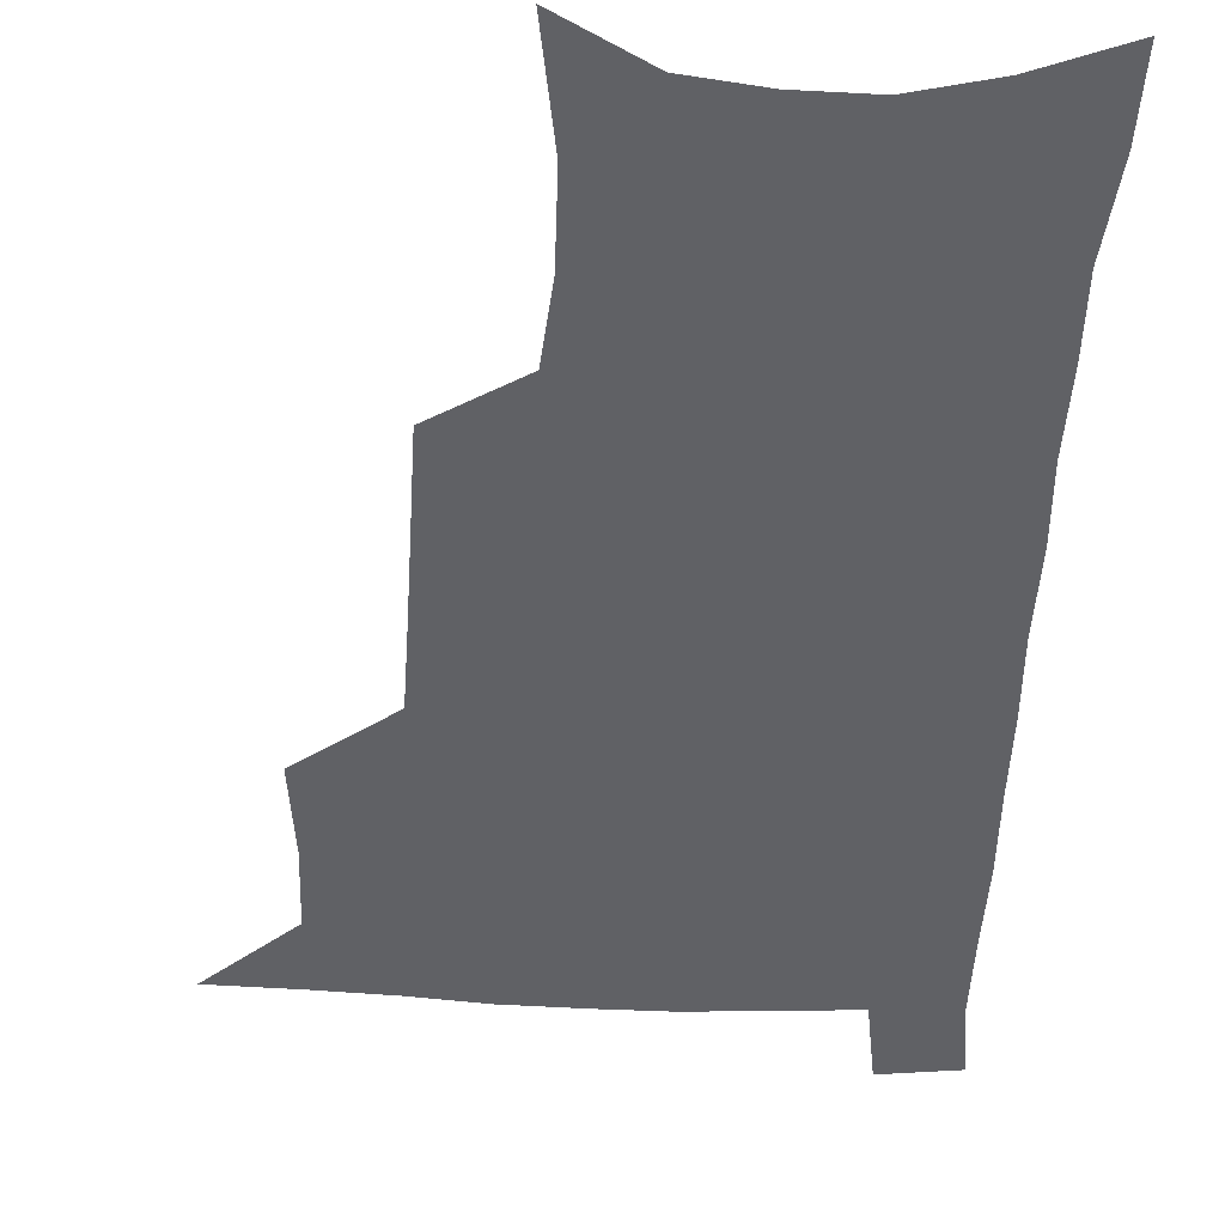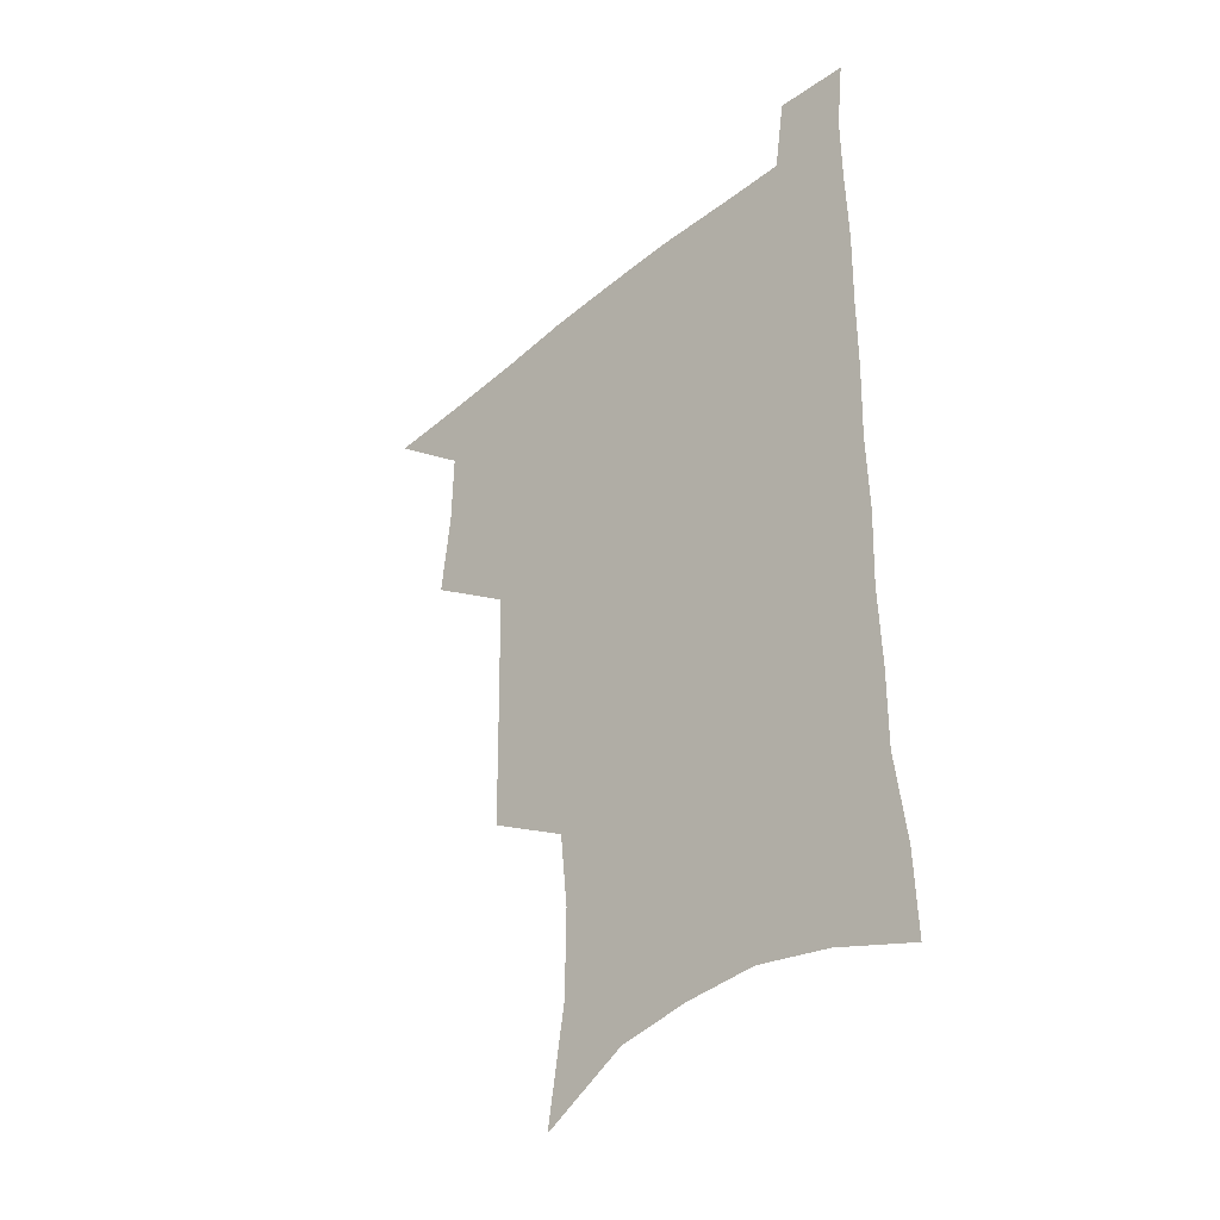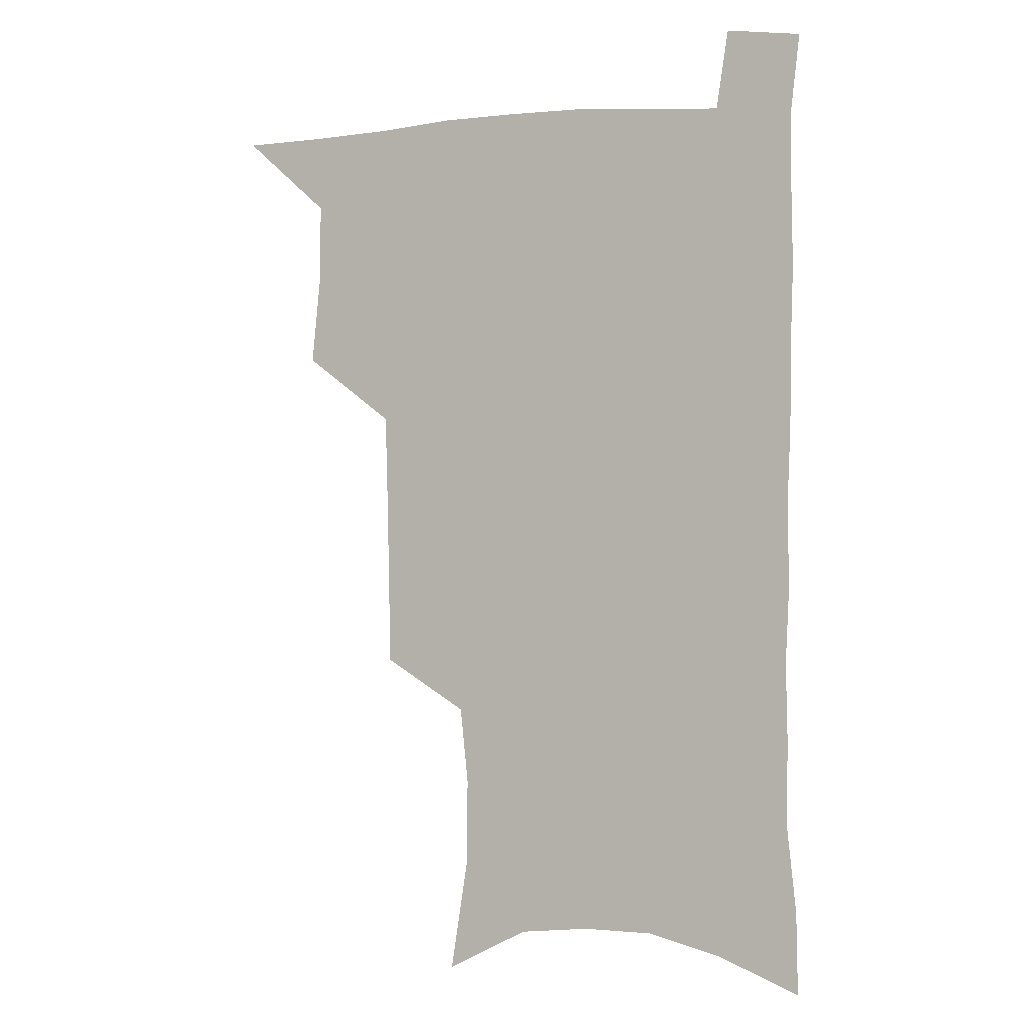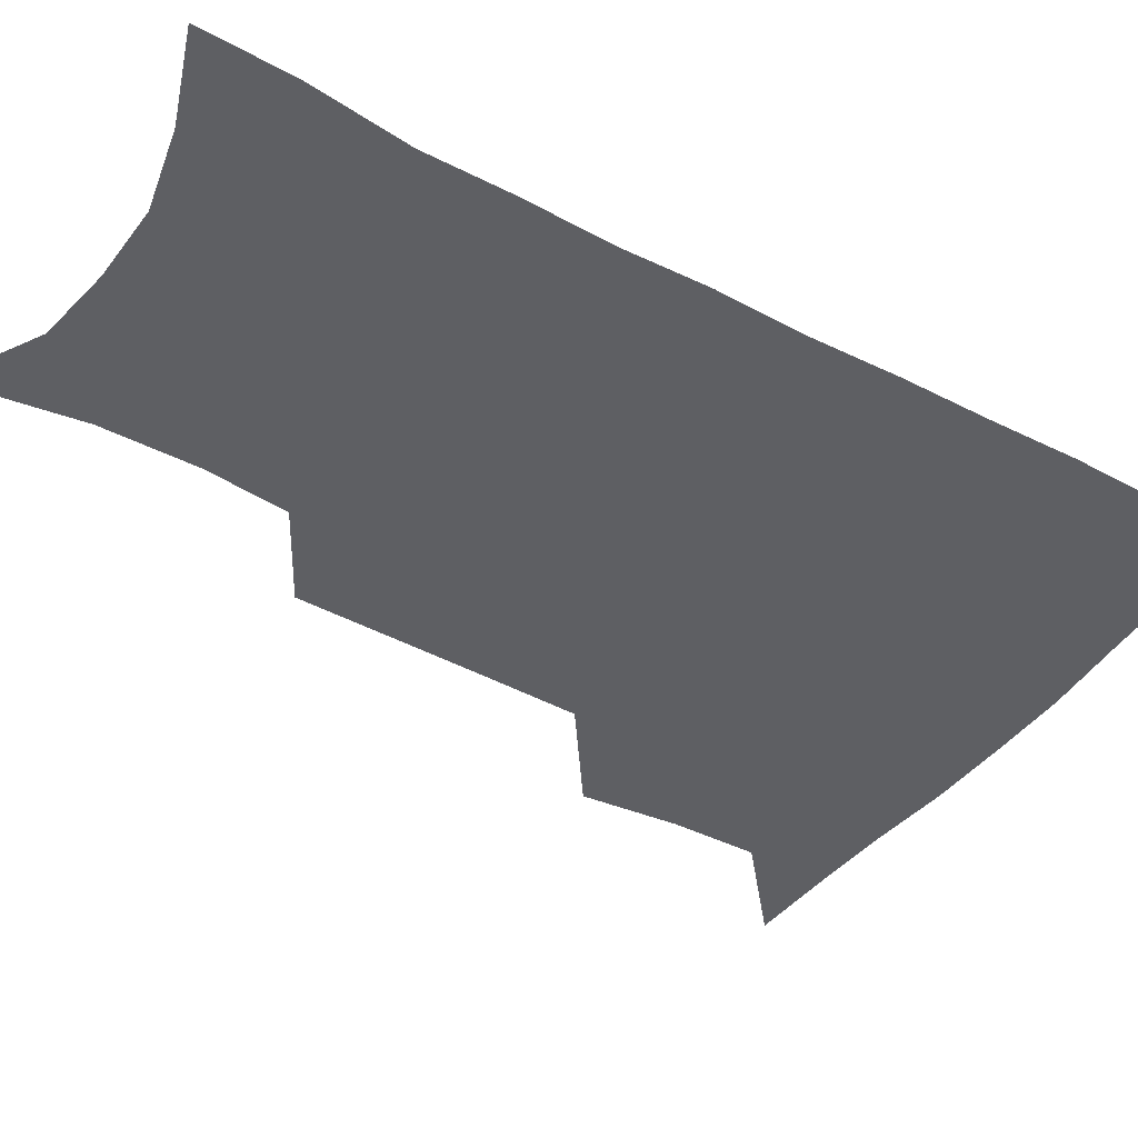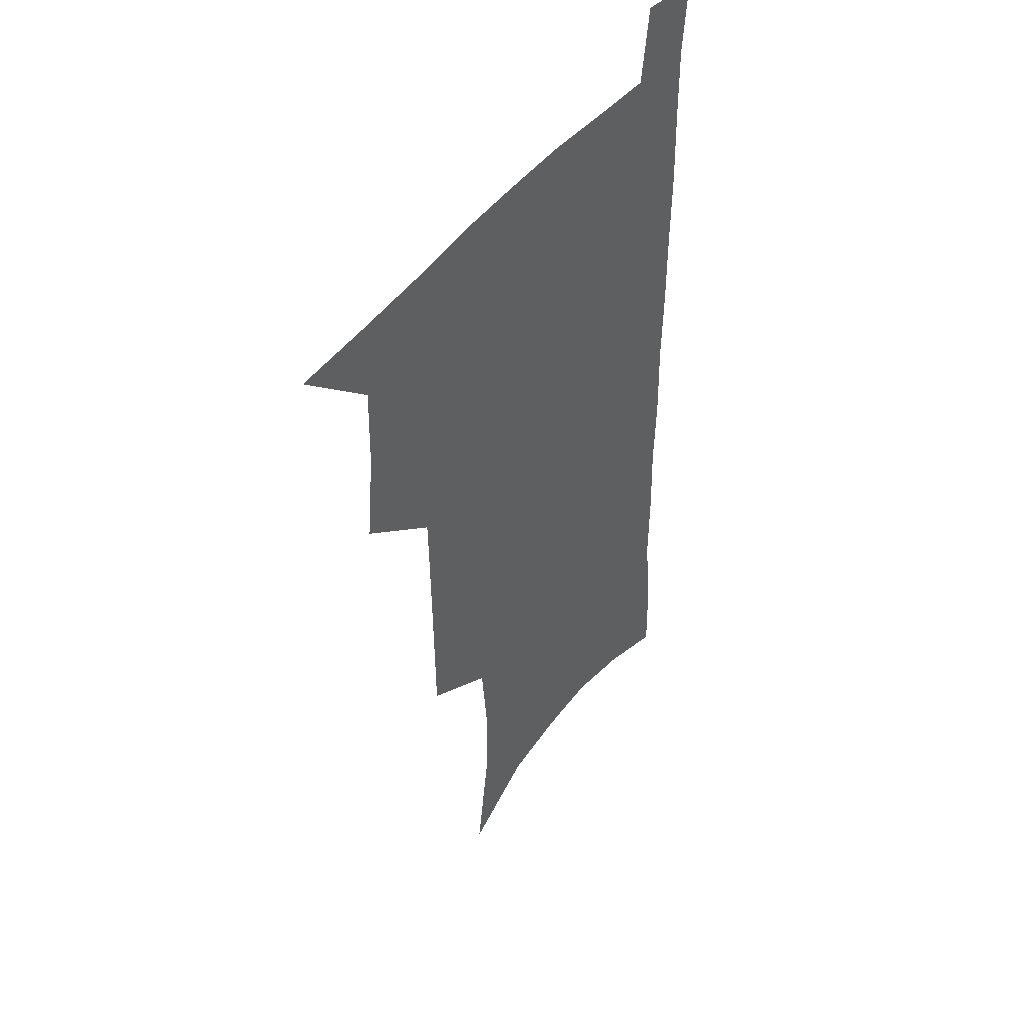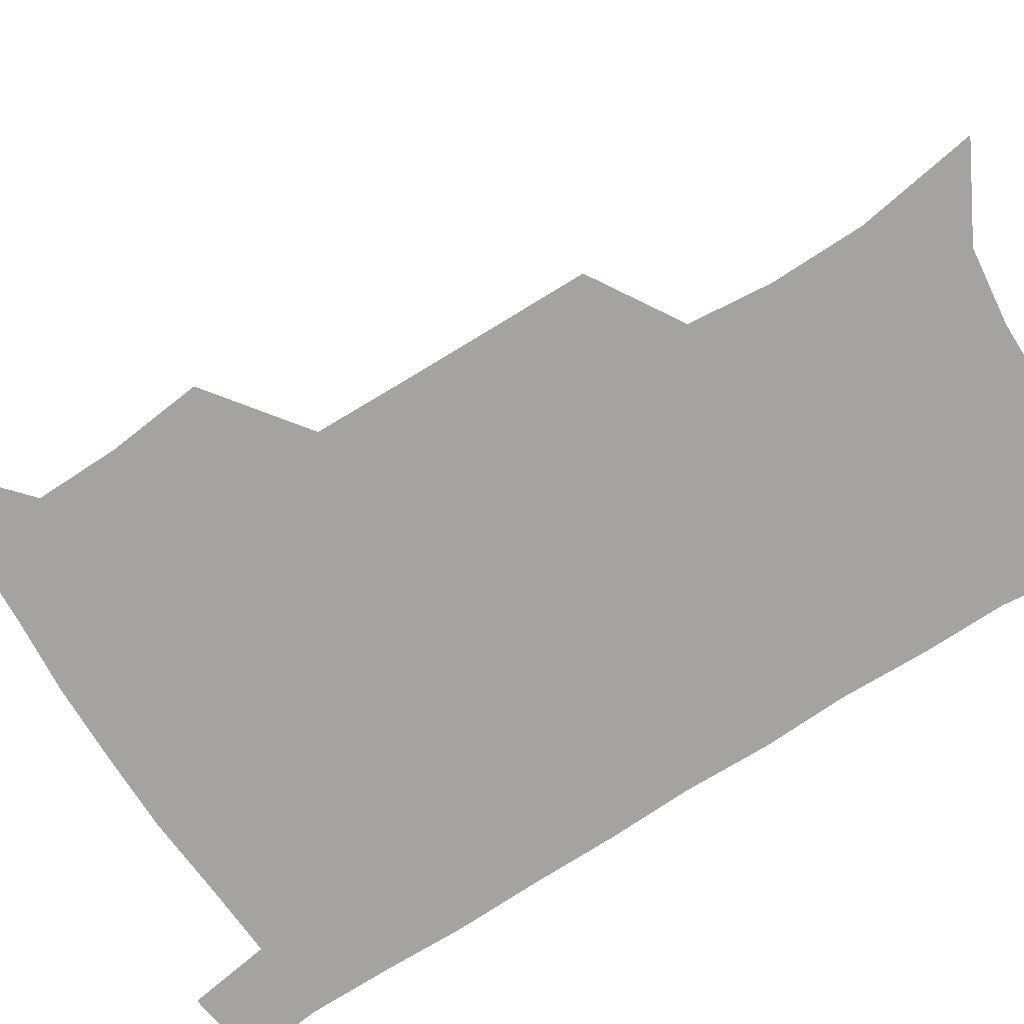
<metadata>
{"format":"obj","ext":"obj","renderer":"f3d","projection":"perspective","resolution":1024,"background":"white","views":[{"elev":-49.1,"azim":-2.7,"up":"+Z"},{"elev":-39.6,"azim":45.6,"up":"+Y"},{"elev":0.8,"azim":22.3,"up":"+Y"},{"elev":-41.4,"azim":57.4,"up":"+Z"},{"elev":44.8,"azim":-55.7,"up":"+Y"},{"elev":-73.0,"azim":-57.4,"up":"+Z"}]}
</metadata>
<code>
v 480.1 536.3 0
v 508.7 443.1 0
v 512.3 477.1 0
v 512.7 507.7 0
v 512.8 537.2 0
v 545.4 316 0
v 544.9 350.5 0
v 544.2 384.3 0
v 543.4 417.5 0
v 544.1 450.1 0
v 545.9 481.2 0
v 544.7 509.8 0
v 542.8 538.7 0
v 573.8 188.6 0
v 580.5 232.4 0
v 580.9 266.6 0
v 577.9 296.4 0
v 578.3 333.5 0
v 577.2 365 0
v 576.3 395.8 0
v 575.9 426 0
v 575.7 455.2 0
v 575.9 483.6 0
v 575.1 510.9 0
v 571.9 541.2 0
v 605.9 205.9 0
v 607.6 242.4 0
v 606.7 274.2 0
v 605.6 307.5 0
v 605.5 341.8 0
v 604.2 370.3 0
v 604.4 402 0
v 603.8 429.5 0
v 603.6 457.2 0
v 603.6 484.8 0
v 603 512 0
v 601.1 541.9 0
v 633.4 209.3 0
v 633.2 246.4 0
v 632.2 278.6 0
v 631.2 311.2 0
v 630.6 342.5 0
v 630.2 371.9 0
v 630.1 401.4 0
v 630.1 430.9 0
v 630.4 458.1 0
v 630.7 485 0
v 631 512 0
v 629.9 542 0
v 660.9 209.7 0
v 659 244.9 0
v 657.6 277.8 0
v 656.5 310.2 0
v 655.7 341.8 0
v 655.7 371.4 0
v 656.2 399.9 0
v 656.6 428.7 0
v 657.3 456.6 0
v 657.6 484.9 0
v 658.5 512 0
v 659.7 539.9 0
v 690 202.7 0
v 686.3 239.2 0
v 684.3 272.4 0
v 682.7 305.2 0
v 682.2 336.1 0
v 683.2 365.1 0
v 683.4 395.1 0
v 684.1 424.5 0
v 685 453.5 0
v 685.2 482.6 0
v 686.3 510.6 0
v 688.1 538.4 0
v 692.6 568.7 0
v 721.7 190.4 0
v 721 222.5 0
v 717 257.8 0
v 717.4 288.1 0
v 716.6 320 0
v 717.8 350 0
v 717.2 382.2 0
v 718.3 413 0
v 718.4 444.5 0
v 719.1 475.3 0
v 718.5 506.3 0
v 718.4 536.3 0
v 721.5 565 0
f 4 5 1
f 9 10 2
f 2 10 3
f 10 11 3
f 3 11 4
f 11 12 4
f 4 12 5
f 12 13 5
f 17 18 6
f 6 18 7
f 18 19 7
f 7 19 8
f 19 20 8
f 8 20 9
f 20 21 9
f 9 21 10
f 21 22 10
f 10 22 11
f 22 23 11
f 11 23 12
f 23 24 12
f 12 24 13
f 24 25 13
f 14 26 15
f 26 27 15
f 15 27 16
f 27 28 16
f 16 28 17
f 28 29 17
f 17 29 18
f 29 30 18
f 18 30 19
f 30 31 19
f 19 31 20
f 31 32 20
f 20 32 21
f 32 33 21
f 21 33 22
f 33 34 22
f 22 34 23
f 34 35 23
f 23 35 24
f 35 36 24
f 24 36 25
f 36 37 25
f 26 38 27
f 38 39 27
f 27 39 28
f 39 40 28
f 28 40 29
f 40 41 29
f 29 41 30
f 41 42 30
f 30 42 31
f 42 43 31
f 31 43 32
f 43 44 32
f 32 44 33
f 44 45 33
f 33 45 34
f 45 46 34
f 34 46 35
f 46 47 35
f 35 47 36
f 47 48 36
f 36 48 37
f 48 49 37
f 38 50 39
f 50 51 39
f 39 51 40
f 51 52 40
f 40 52 41
f 52 53 41
f 41 53 42
f 53 54 42
f 42 54 43
f 54 55 43
f 43 55 44
f 55 56 44
f 44 56 45
f 56 57 45
f 45 57 46
f 57 58 46
f 46 58 47
f 58 59 47
f 47 59 48
f 59 60 48
f 48 60 49
f 60 61 49
f 50 62 51
f 62 63 51
f 51 63 52
f 63 64 52
f 52 64 53
f 64 65 53
f 53 65 54
f 65 66 54
f 54 66 55
f 66 67 55
f 55 67 56
f 67 68 56
f 56 68 57
f 68 69 57
f 57 69 58
f 69 70 58
f 58 70 59
f 70 71 59
f 59 71 60
f 71 72 60
f 60 72 61
f 72 73 61
f 62 75 63
f 75 76 63
f 63 76 64
f 76 77 64
f 64 77 65
f 77 78 65
f 65 78 66
f 78 79 66
f 66 79 67
f 79 80 67
f 67 80 68
f 80 81 68
f 68 81 69
f 81 82 69
f 69 82 70
f 82 83 70
f 70 83 71
f 83 84 71
f 71 84 72
f 84 85 72
f 72 85 73
f 85 86 73
f 73 86 74
f 86 87 74

</code>
